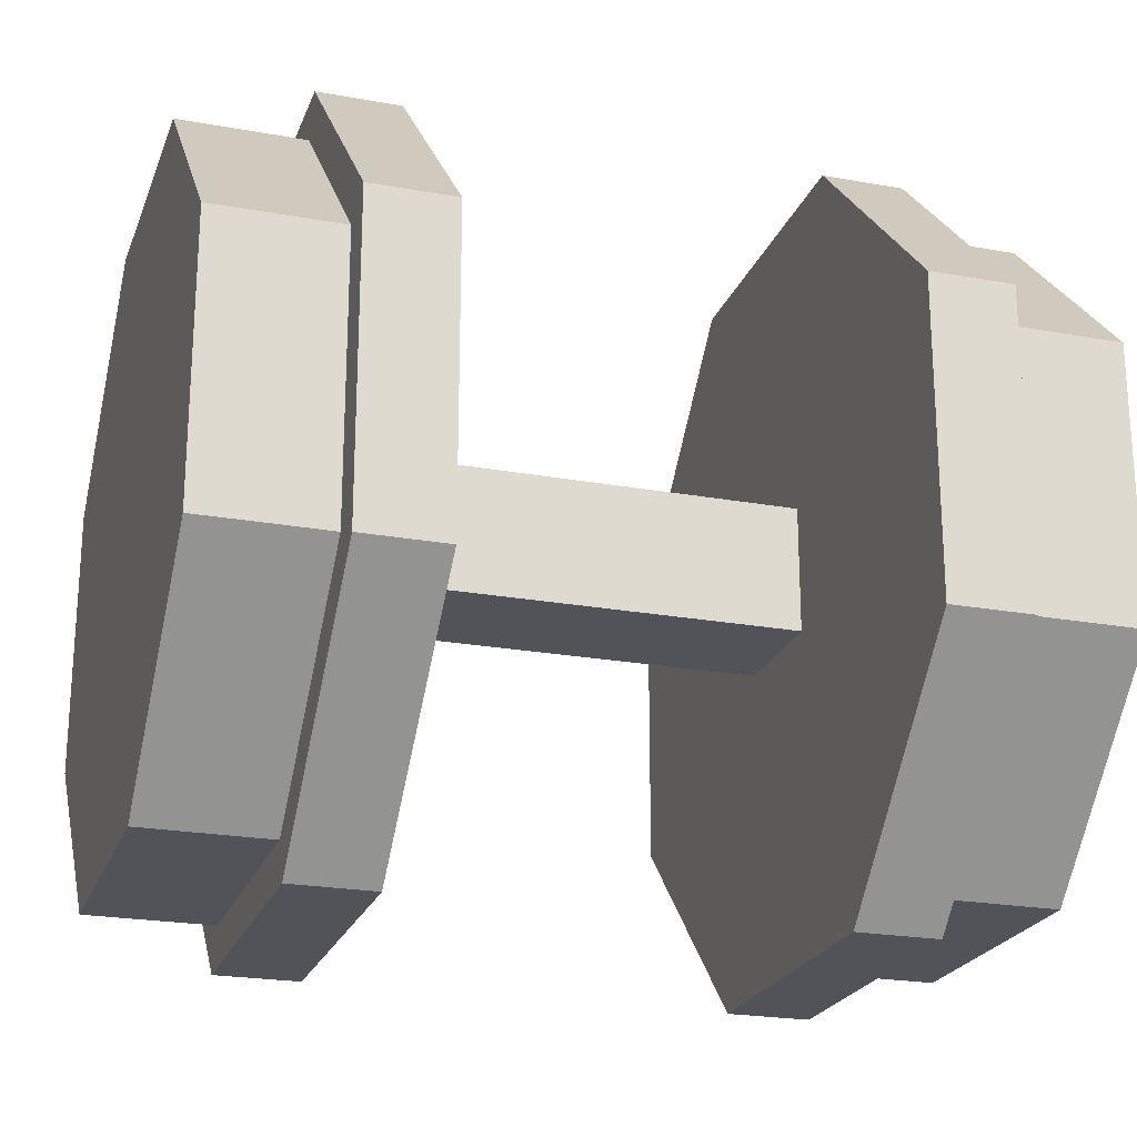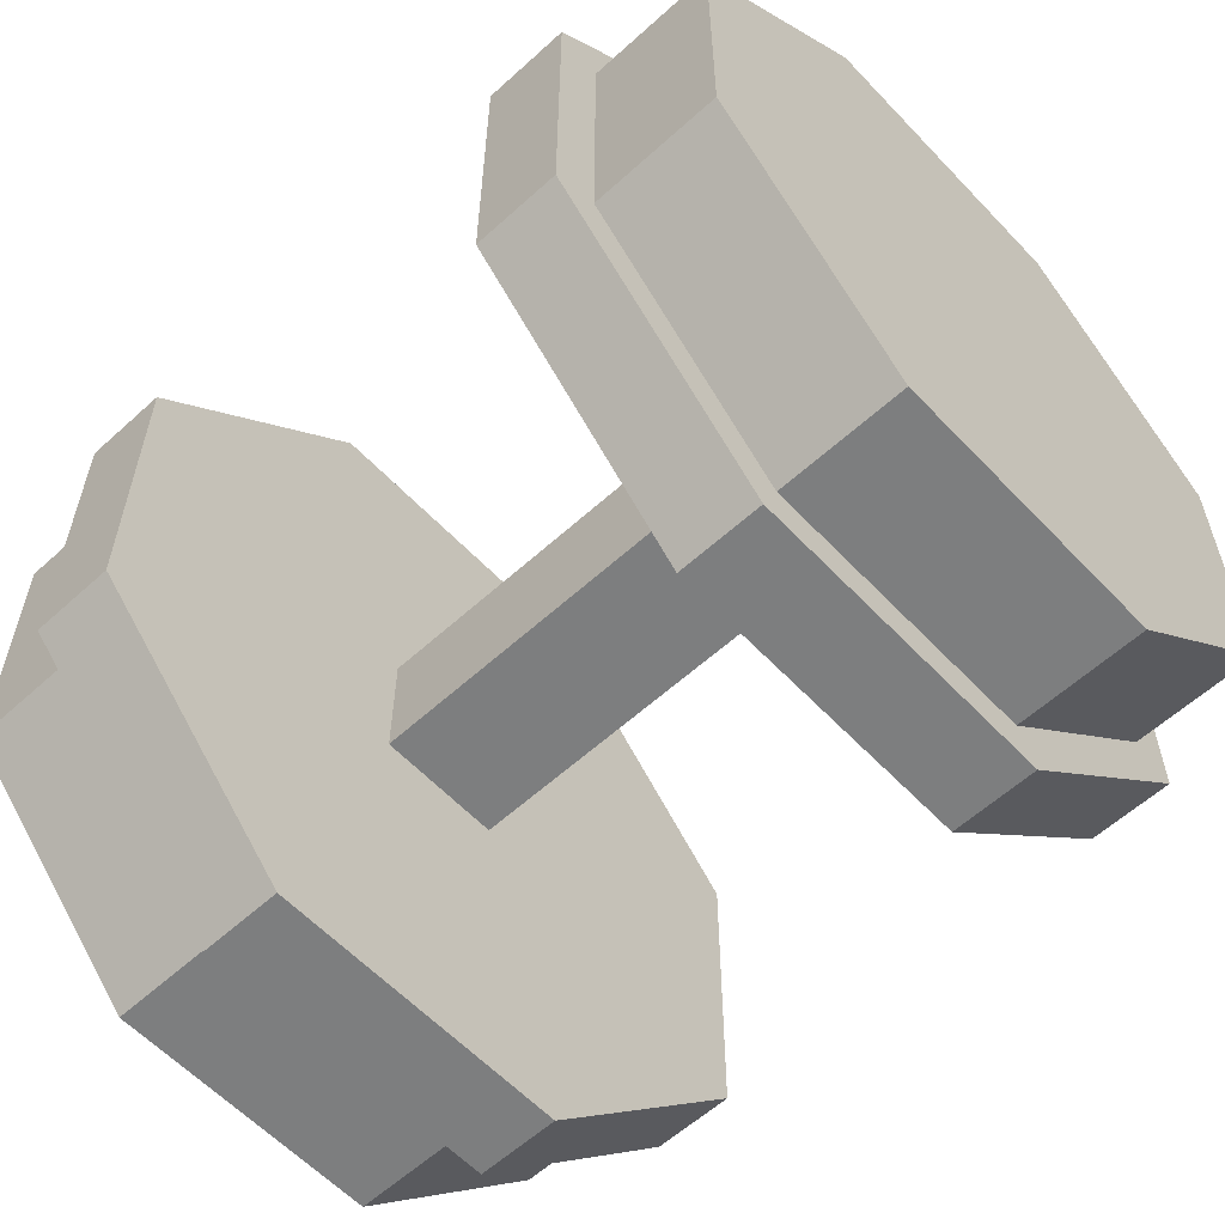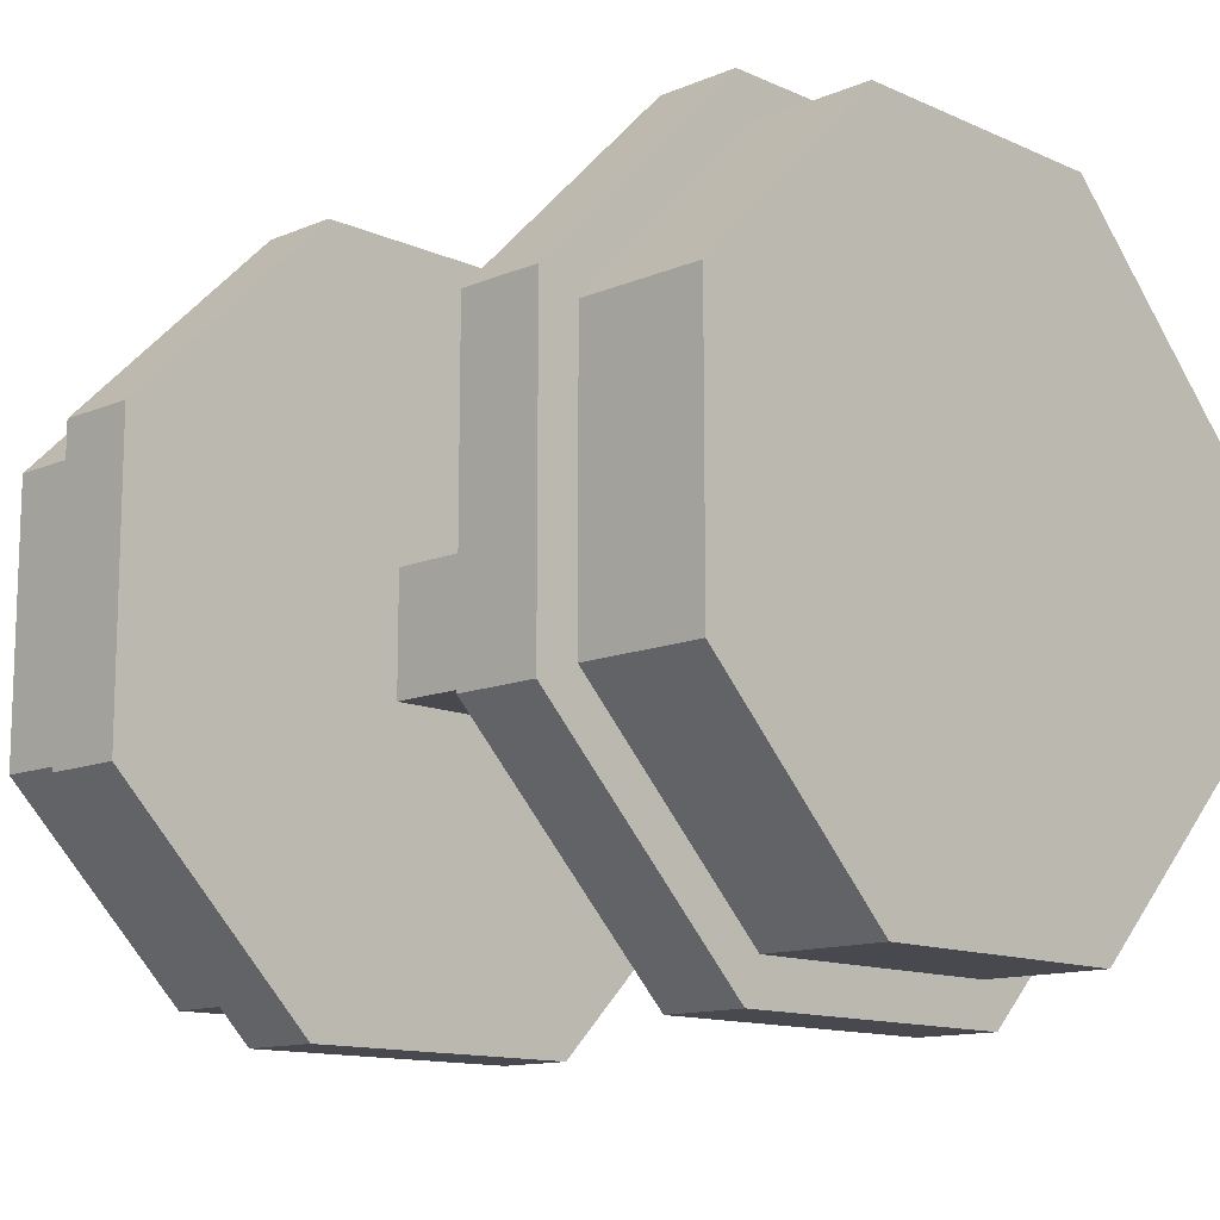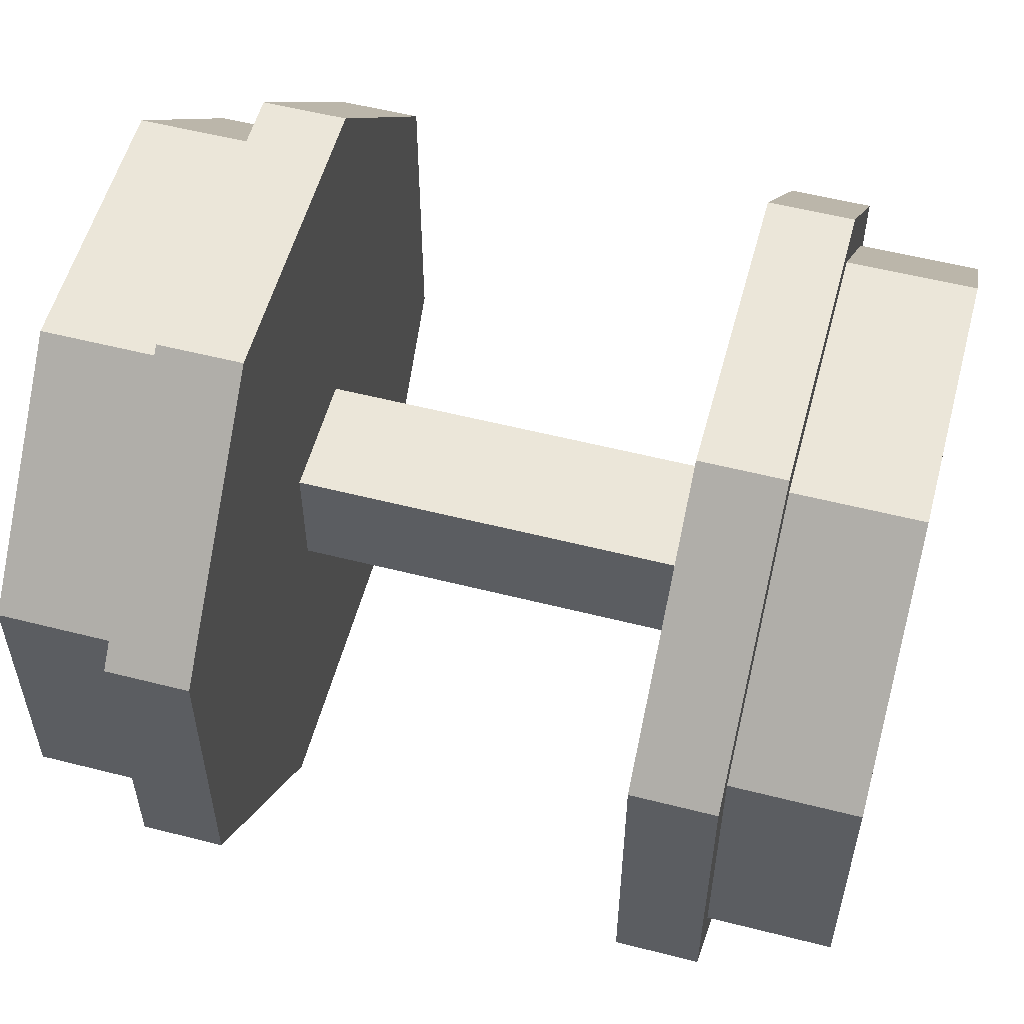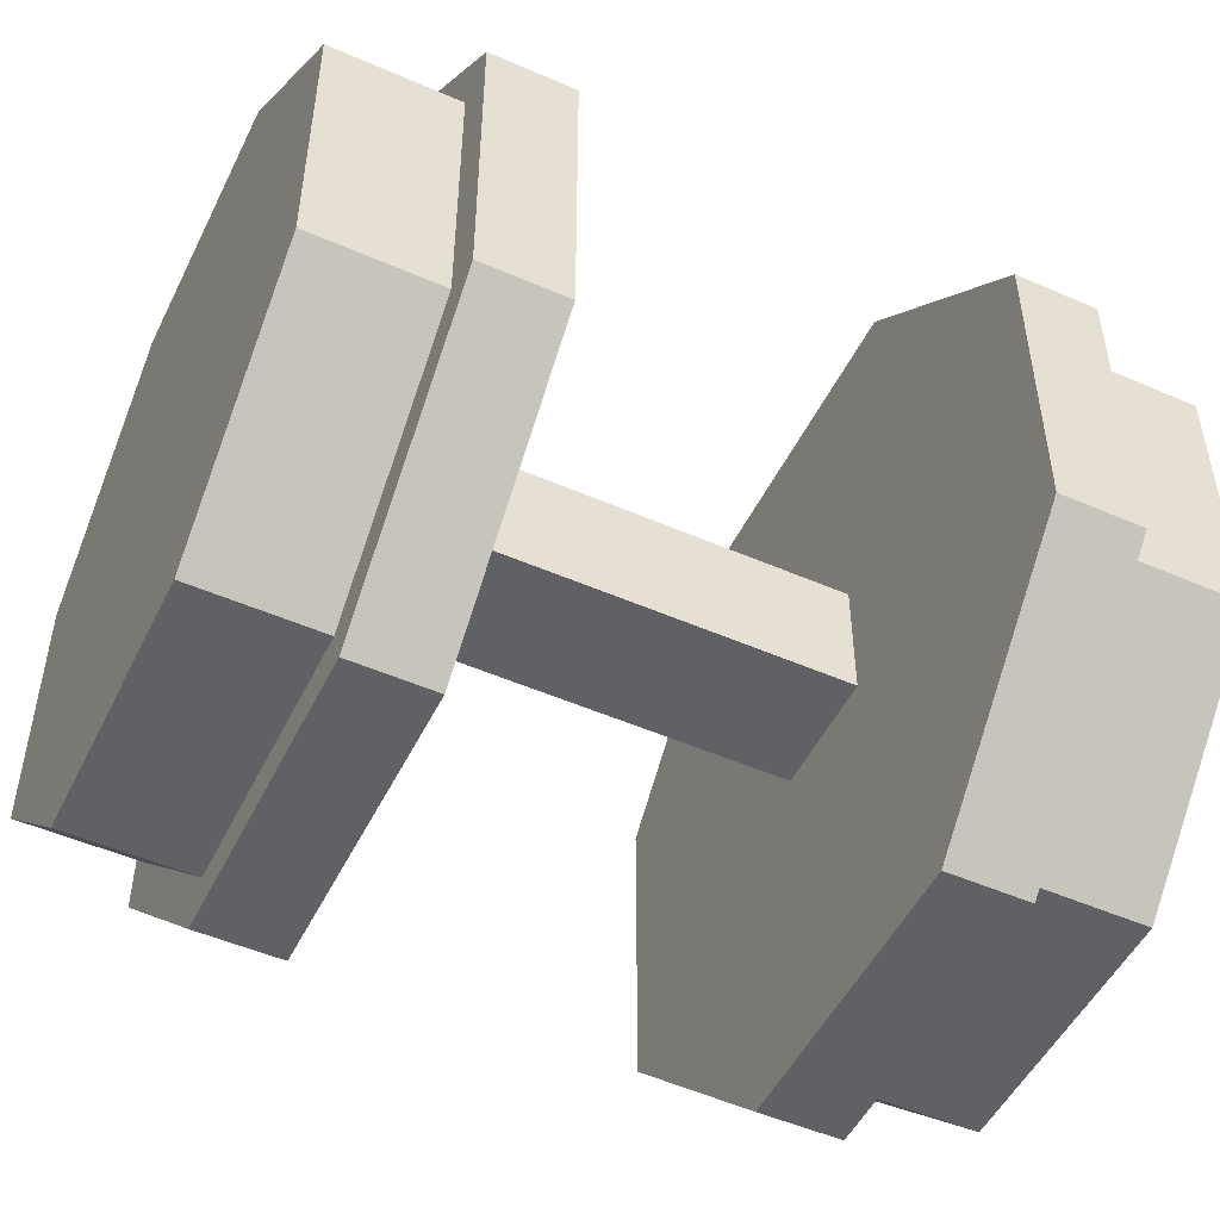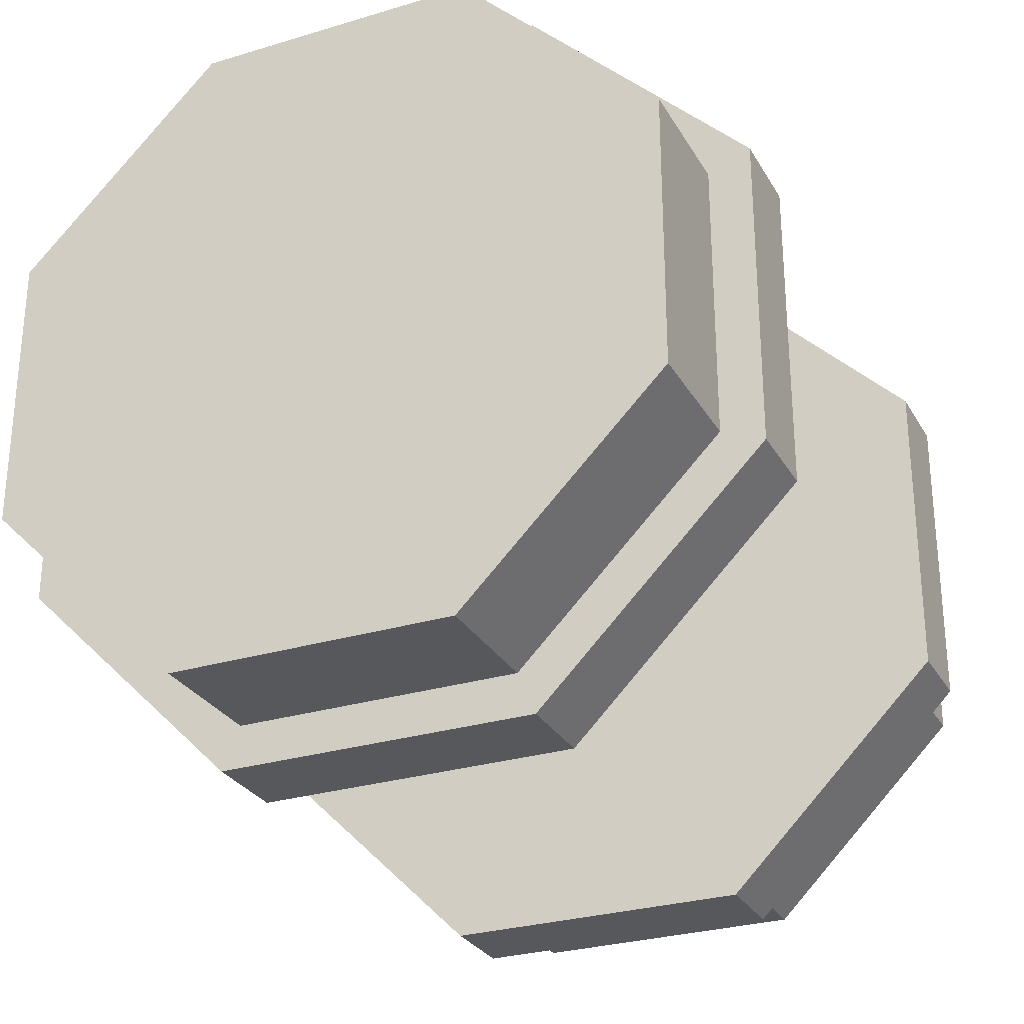
<metadata>
{"format":"obj","ext":"obj","renderer":"f3d","projection":"perspective","resolution":1024,"background":"white","views":[{"elev":-22.7,"azim":162.7,"up":"+Z"},{"elev":-59.3,"azim":43.0,"up":"+Z"},{"elev":-12.6,"azim":44.2,"up":"+Y"},{"elev":55.4,"azim":15.0,"up":"+Z"},{"elev":-50.4,"azim":154.4,"up":"+Y"},{"elev":-28.4,"azim":-65.5,"up":"+Z"}]}
</metadata>
<code>
o cube_0
v 0.3125 0.09375 0.09375
v 0.3125 0.09375 -0.09375
v 0.3125 -0.09375 0.09375
v 0.3125 -0.09375 -0.09375
v -0.3125 0.09375 -0.09375
v -0.3125 0.09375 0.09375
v -0.3125 -0.09375 -0.09375
v -0.3125 -0.09375 0.09375
f 4 7 5 2
f 3 4 2 1
f 8 3 1 6
f 7 8 6 5
f 6 1 2 5
f 7 4 3 8
o cylinder_0
v -0.625 2.429e-16 1.317e-09
v -0.625 2.429e-16 1.317e-09
v -0.625 -0.1812 -0.4375
v -0.625 -0.1812 -0.4375
v -0.625 -0.4375 -0.1812
v -0.625 -0.4375 -0.1812
v -0.625 -0.4375 0.1812
v -0.625 -0.4375 0.1812
v -0.625 -0.1812 0.4375
v -0.625 -0.1812 0.4375
v -0.625 0.1812 0.4375
v -0.625 0.1812 0.4375
v -0.625 0.4375 0.1812
v -0.625 0.4375 0.1812
v -0.625 0.4375 -0.1812
v -0.625 0.4375 -0.1812
v -0.625 0.1812 -0.4375
v -0.625 0.1812 -0.4375
f 13 11 9
f 11 13 14 12
f 12 14 10
f 15 13 9
f 13 15 16 14
f 14 16 10
f 17 15 9
f 15 17 18 16
f 16 18 10
f 19 17 9
f 17 19 20 18
f 18 20 10
f 21 19 9
f 19 22 21 20
f 20 22 10
f 23 21 9
f 21 23 24 22
f 22 24 10
f 25 23 9
f 23 25 26 24
f 24 26 10
f 11 25 9
f 25 11 12 26
f 26 12 10
o cylinder_1
v -0.3125 1.388e-15 -9.313e-10
v -0.4375 1.332e-15 -9.313e-10
v -0.3125 0.233 0.5625
v -0.4375 0.233 0.5625
v -0.3125 0.5625 0.233
v -0.4375 0.5625 0.233
v -0.3125 0.5625 -0.233
v -0.4375 0.5625 -0.233
v -0.3125 0.233 -0.5625
v -0.4375 0.233 -0.5625
v -0.3125 -0.233 -0.5625
v -0.4375 -0.233 -0.5625
v -0.3125 -0.5625 -0.233
v -0.4375 -0.5625 -0.233
v -0.3125 -0.5625 0.233
v -0.4375 -0.5625 0.233
v -0.3125 -0.233 0.5625
v -0.4375 -0.233 0.5625
f 31 29 27
f 29 31 32 30
f 30 32 28
f 33 31 27
f 31 33 34 32
f 32 34 28
f 35 33 27
f 33 35 36 34
f 34 36 28
f 37 35 27
f 35 37 38 36
f 36 38 28
f 39 37 27
f 37 39 40 38
f 38 40 28
f 41 39 27
f 39 41 42 40
f 40 42 28
f 43 41 27
f 41 43 44 42
f 42 44 28
f 29 43 27
f 43 29 30 44
f 44 30 28
o cylinder_2
v -0.4375 1.332e-15 -9.313e-10
v -0.625 1.249e-15 -9.313e-10
v -0.4375 0.2071 0.5
v -0.625 0.2071 0.5
v -0.4375 0.5 0.2071
v -0.625 0.5 0.2071
v -0.4375 0.5 -0.2071
v -0.625 0.5 -0.2071
v -0.4375 0.2071 -0.5
v -0.625 0.2071 -0.5
v -0.4375 -0.2071 -0.5
v -0.625 -0.2071 -0.5
v -0.4375 -0.5 -0.2071
v -0.625 -0.5 -0.2071
v -0.4375 -0.5 0.2071
v -0.625 -0.5 0.2071
v -0.4375 -0.2071 0.5
v -0.625 -0.2071 0.5
f 49 47 45
f 47 49 50 48
f 48 50 46
f 51 49 45
f 49 51 52 50
f 50 52 46
f 53 51 45
f 51 53 54 52
f 52 54 46
f 55 53 45
f 53 55 56 54
f 54 56 46
f 57 55 45
f 55 57 58 56
f 56 58 46
f 59 57 45
f 57 59 60 58
f 58 60 46
f 61 59 45
f 59 61 62 60
f 60 62 46
f 47 61 45
f 61 47 48 62
f 62 48 46
o cylinder_3
v 0.3125 1.11e-15 1.317e-09
v 0.4375 1.235e-15 1.317e-09
v 0.3125 0.233 -0.5625
v 0.4375 0.233 -0.5625
v 0.3125 0.5625 -0.233
v 0.4375 0.5625 -0.233
v 0.3125 0.5625 0.233
v 0.4375 0.5625 0.233
v 0.3125 0.233 0.5625
v 0.4375 0.233 0.5625
v 0.3125 -0.233 0.5625
v 0.4375 -0.233 0.5625
v 0.3125 -0.5625 0.233
v 0.4375 -0.5625 0.233
v 0.3125 -0.5625 -0.233
v 0.4375 -0.5625 -0.233
v 0.3125 -0.233 -0.5625
v 0.4375 -0.233 -0.5625
f 67 65 63
f 65 67 68 66
f 66 68 64
f 69 67 63
f 67 69 70 68
f 68 70 64
f 71 69 63
f 69 71 72 70
f 70 72 64
f 73 71 63
f 71 73 74 72
f 72 74 64
f 75 73 63
f 73 75 76 74
f 74 76 64
f 77 75 63
f 75 77 78 76
f 76 78 64
f 79 77 63
f 77 79 80 78
f 78 80 64
f 65 79 63
f 79 65 66 80
f 80 66 64
o cylinder_4
v 0.625 1.804e-16 1.618e-17
v 0.625 1.804e-16 1.618e-17
v 0.625 -0.1812 0.4375
v 0.625 -0.1812 0.4375
v 0.625 -0.4375 0.1812
v 0.625 -0.4375 0.1812
v 0.625 -0.4375 -0.1812
v 0.625 -0.4375 -0.1812
v 0.625 -0.1812 -0.4375
v 0.625 -0.1812 -0.4375
v 0.625 0.1812 -0.4375
v 0.625 0.1812 -0.4375
v 0.625 0.4375 -0.1812
v 0.625 0.4375 -0.1812
v 0.625 0.4375 0.1812
v 0.625 0.4375 0.1812
v 0.625 0.1812 0.4375
v 0.625 0.1812 0.4375
f 85 83 81
f 83 85 86 84
f 84 86 82
f 87 85 81
f 85 87 88 86
f 86 88 82
f 89 87 81
f 87 89 90 88
f 88 90 82
f 91 89 81
f 89 91 92 90
f 90 92 82
f 93 91 81
f 91 94 93 92
f 92 94 82
f 95 93 81
f 93 95 96 94
f 94 96 82
f 97 95 81
f 95 97 98 96
f 96 98 82
f 83 97 81
f 97 83 84 98
f 98 84 82
o cylinder_5
v 0.4375 1.235e-15 1.317e-09
v 0.625 1.416e-15 1.317e-09
v 0.4375 0.2071 -0.5
v 0.625 0.2071 -0.5
v 0.4375 0.5 -0.2071
v 0.625 0.5 -0.2071
v 0.4375 0.5 0.2071
v 0.625 0.5 0.2071
v 0.4375 0.2071 0.5
v 0.625 0.2071 0.5
v 0.4375 -0.2071 0.5
v 0.625 -0.2071 0.5
v 0.4375 -0.5 0.2071
v 0.625 -0.5 0.2071
v 0.4375 -0.5 -0.2071
v 0.625 -0.5 -0.2071
v 0.4375 -0.2071 -0.5
v 0.625 -0.2071 -0.5
f 103 101 99
f 101 103 104 102
f 102 104 100
f 105 103 99
f 103 105 106 104
f 104 106 100
f 107 105 99
f 105 107 108 106
f 106 108 100
f 109 107 99
f 107 109 110 108
f 108 110 100
f 111 109 99
f 109 111 112 110
f 110 112 100
f 113 111 99
f 111 113 114 112
f 112 114 100
f 115 113 99
f 113 115 116 114
f 114 116 100
f 101 115 99
f 115 101 102 116
f 116 102 100

</code>
